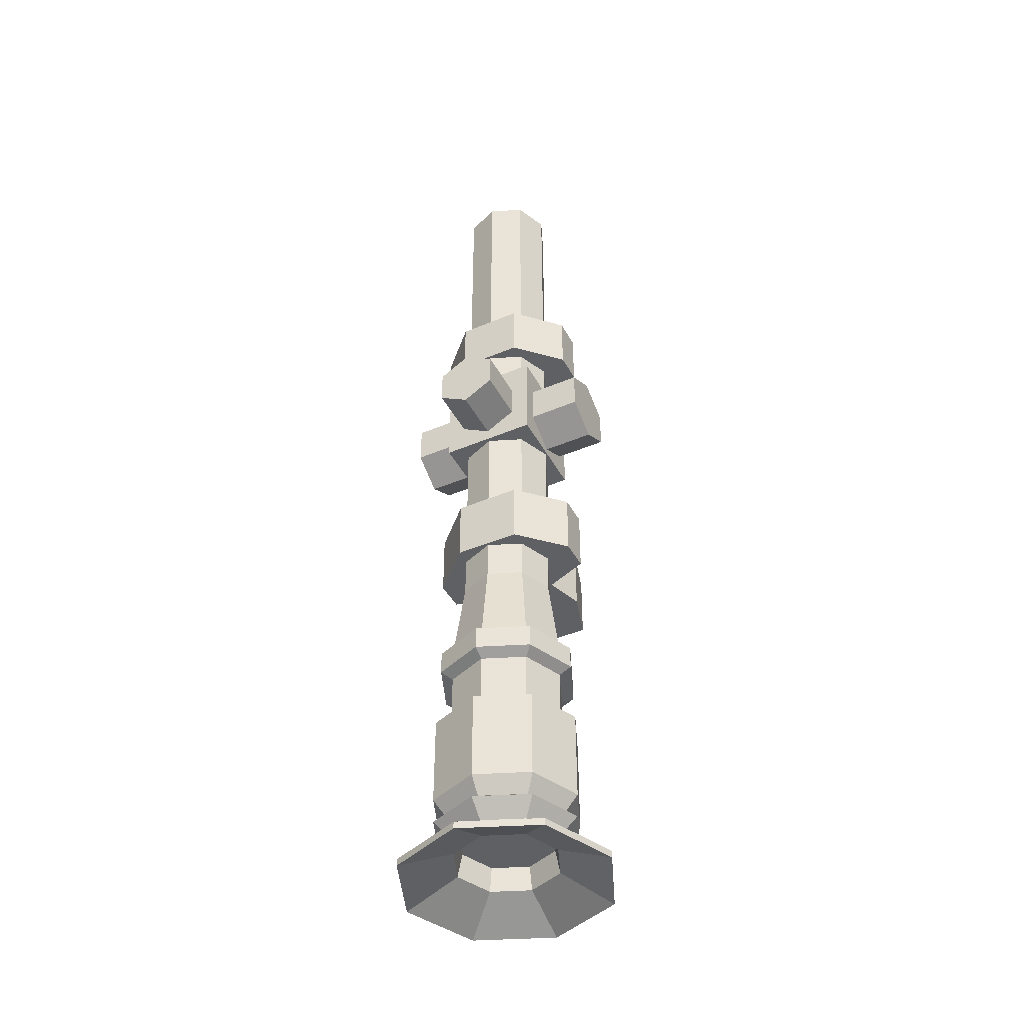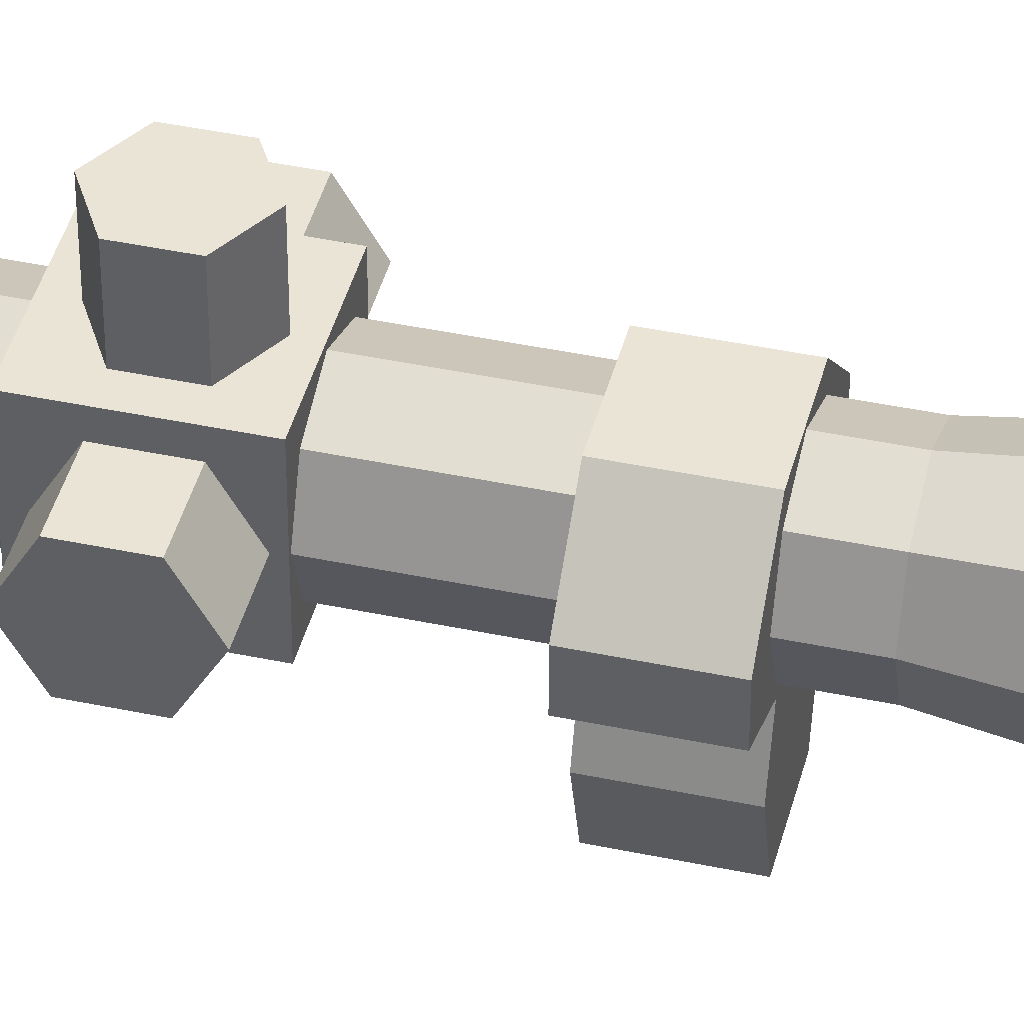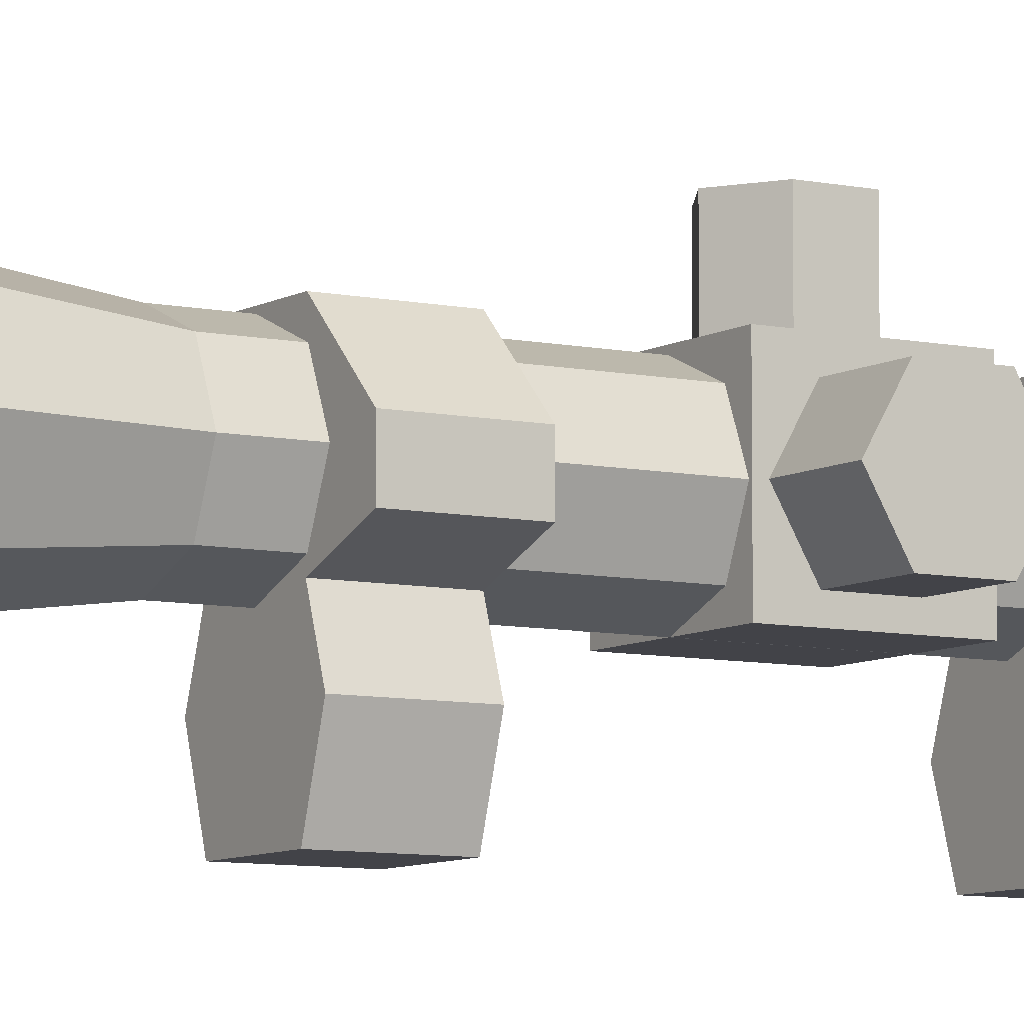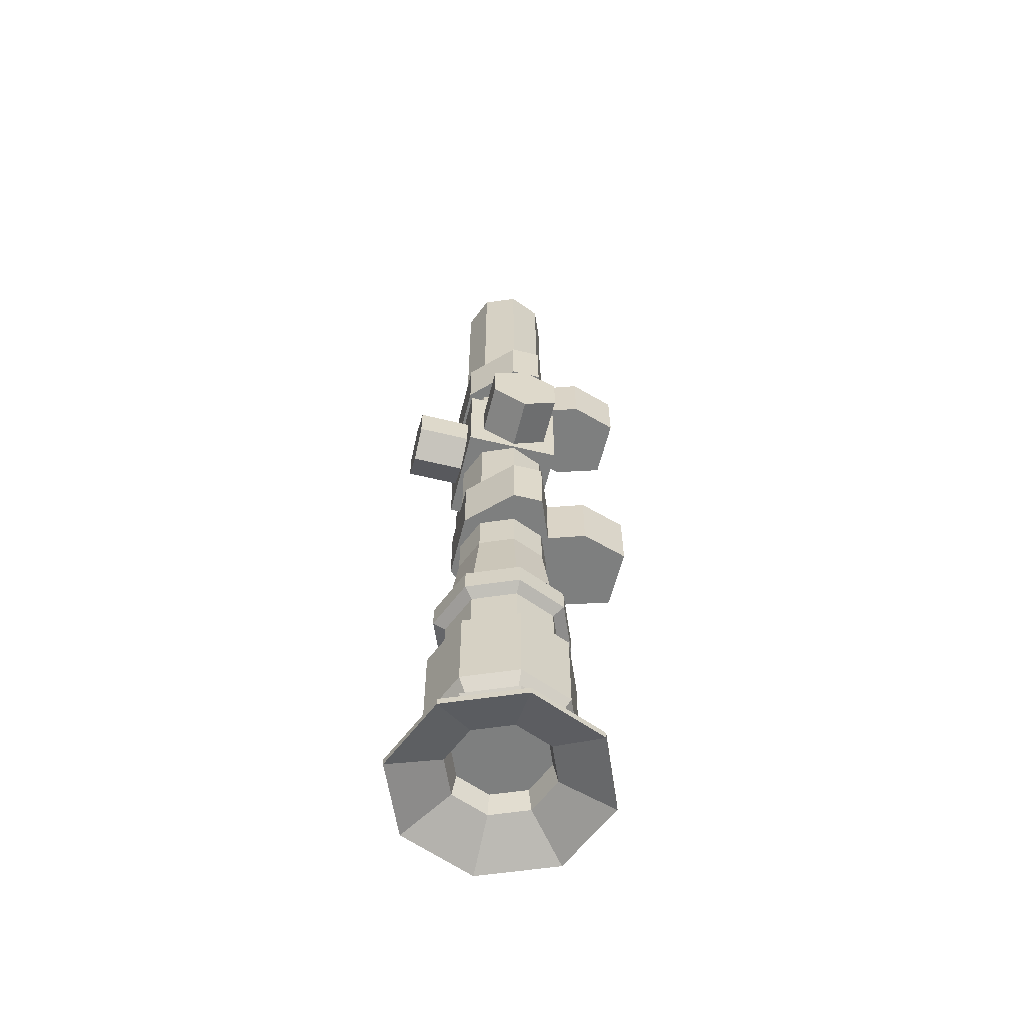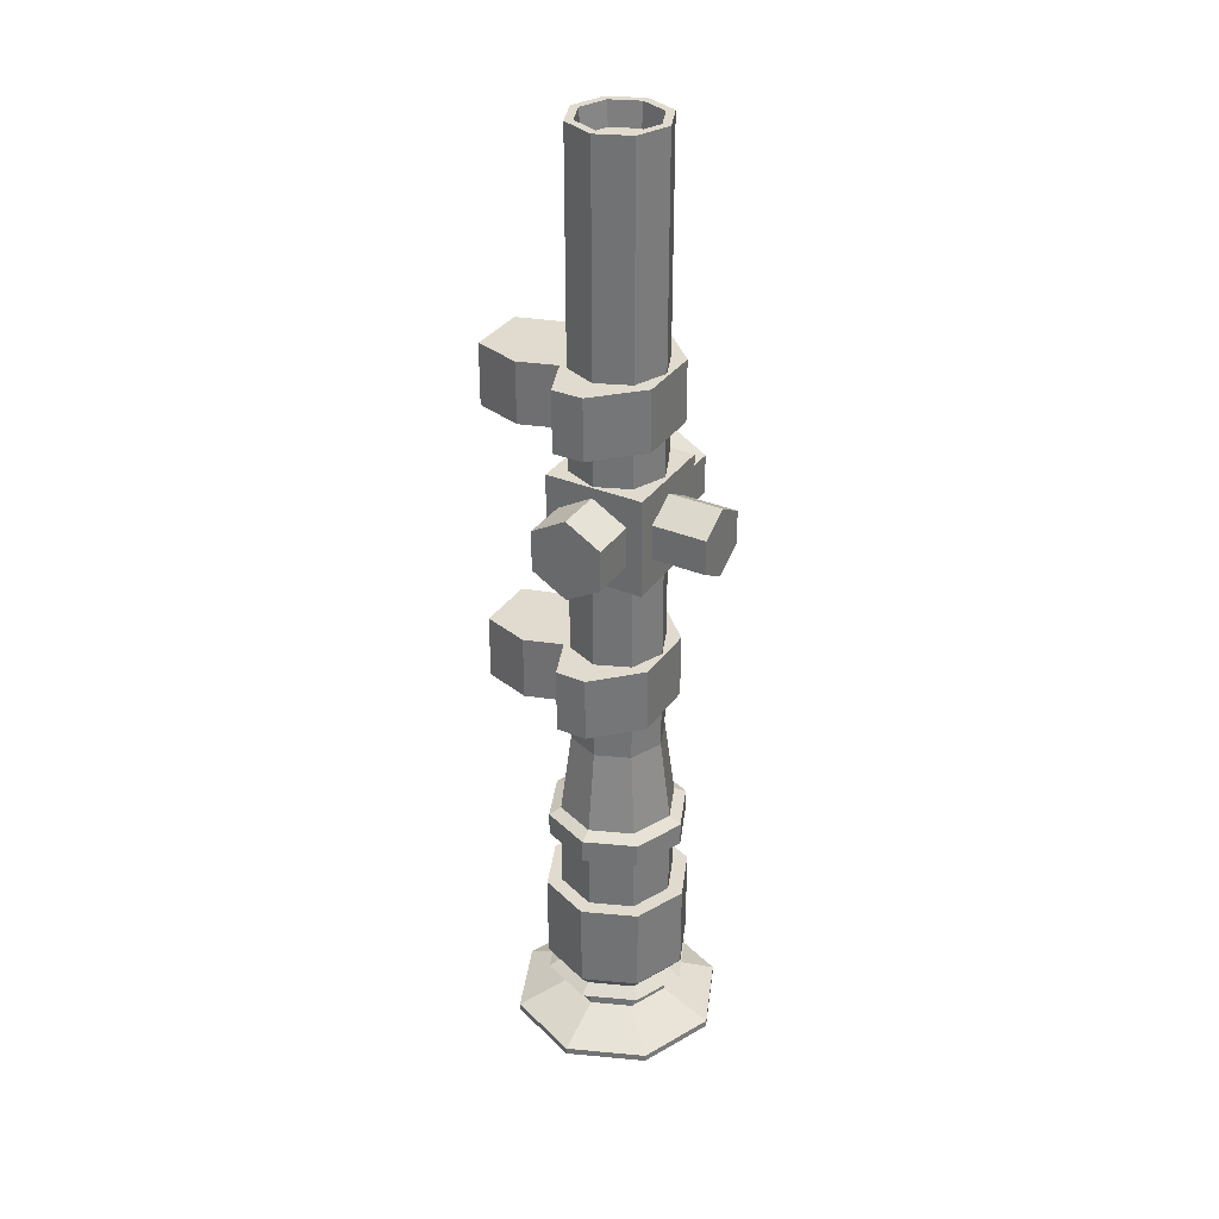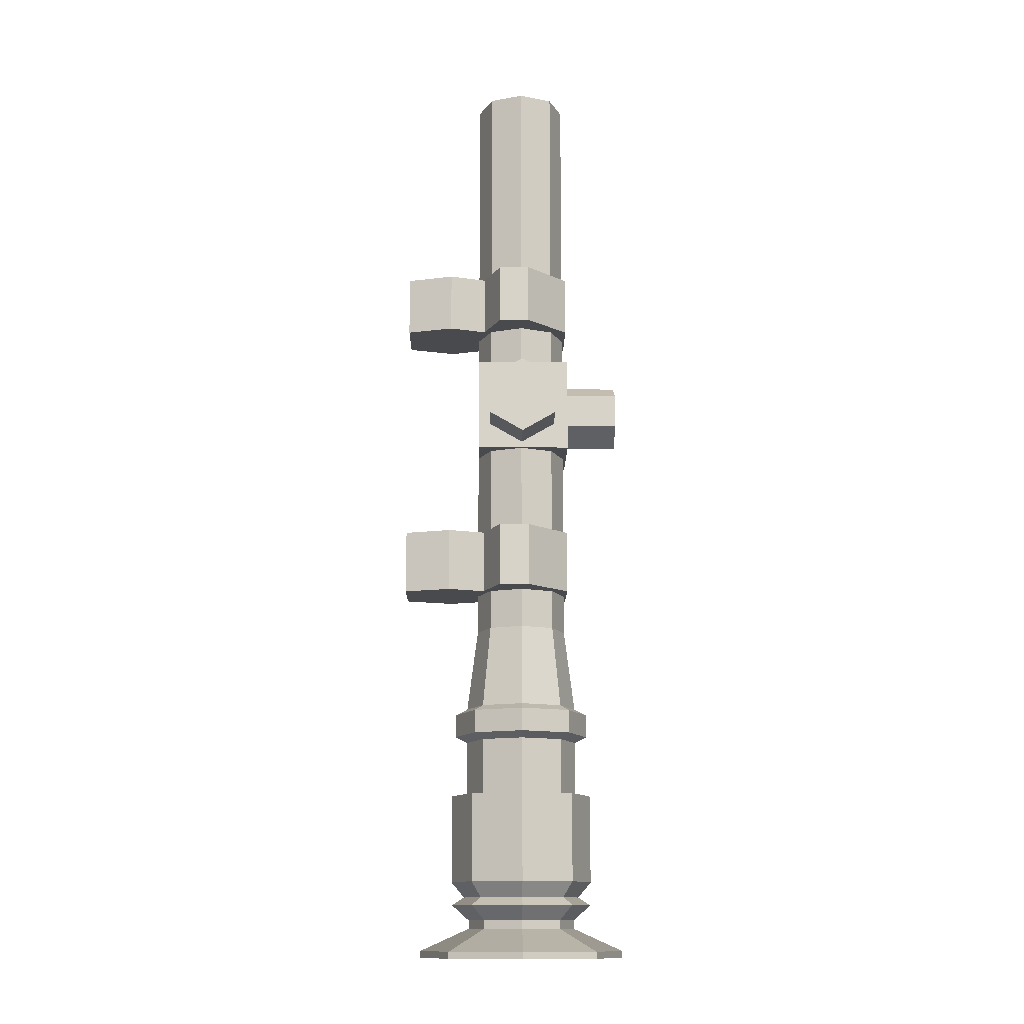
<metadata>
{"format":"obj","ext":"obj","renderer":"f3d","projection":"perspective","resolution":1024,"background":"white","views":[{"elev":-43.3,"azim":-153.4,"up":"+Z"},{"elev":42.4,"azim":104.2,"up":"+Y"},{"elev":-7.6,"azim":-121.9,"up":"+Y"},{"elev":-59.6,"azim":-104.0,"up":"+Z"},{"elev":33.5,"azim":119.7,"up":"+Z"},{"elev":-13.3,"azim":89.2,"up":"+Z"}]}
</metadata>
<code>
v 1.228 3.397 14.47
v 1.737 4.625 14.47
v 1.228 5.853 14.47
v 0 6.362 14.47
v -1.228 5.853 14.47
v -1.737 4.625 14.47
v -1.228 3.397 14.47
v 0 2.888 14.47
v 1.229 3.396 -8.324
v 1.739 4.625 -8.324
v 1.229 5.854 -8.324
v -1e-06 6.364 -8.324
v -1.229 5.854 -8.324
v -1.739 4.625 -8.324
v -1.229 3.396 -8.324
v -1e-06 2.886 -8.324
v 1.517 3.108 -11.43
v 2.146 4.625 -11.43
v 1.517 6.142 -11.43
v 2e-06 6.771 -11.43
v -1.517 6.142 -11.43
v -2.146 4.625 -11.43
v -1.517 3.108 -11.43
v 2e-06 2.479 -11.43
v 1.517 3.108 -12.76
v 2.146 4.625 -12.76
v 1.517 6.142 -12.76
v 2e-06 6.771 -12.76
v -1.517 6.142 -12.76
v -2.146 4.625 -12.76
v -1.517 3.108 -12.76
v 2e-06 2.479 -12.76
v 1.014 3.611 14.47
v 1.434 4.625 14.47
v 1.014 5.639 14.47
v 0 6.059 14.47
v -1.014 5.639 14.47
v -1.434 4.625 14.47
v -1.014 3.611 14.47
v 0 3.191 14.47
v 0.9672 3.658 13.61
v 1.368 4.625 13.61
v 0 4.625 13.61
v 0.9672 5.592 13.61
v 0 5.993 13.61
v -0.9672 5.592 13.61
v -1.368 4.625 13.61
v -0.9672 3.658 13.61
v 0 3.257 13.61
v -1.197 3.12 -6.835
v -1.197 3.12 -4.436
v -1.197 6.462 -6.835
v -1.197 6.462 -4.436
v 1.197 6.462 -6.835
v 1.197 6.462 -4.436
v 1.197 3.12 -6.835
v 1.197 3.12 -4.436
v -2.771 3.753 -6.835
v -2.771 3.753 -4.436
v -2.771 4.891 -4.436
v -2.771 4.891 -6.835
v 2.771 4.891 -6.835
v 2.771 4.891 -4.436
v 2.771 3.753 -4.436
v 2.771 3.753 -6.835
v 1.659 1.741 -6.835
v 1.659 1.741 -4.436
v -1.659 1.741 -4.436
v -1.659 1.741 -6.835
v 1.118 0 -6.835
v 1.118 0 -4.436
v -1.118 0 -4.436
v -1.118 0 -6.835
v -1.804 2.889 -1.036
v -1.804 2.889 2.572
v -1.804 6.497 -1.036
v -1.804 6.497 2.572
v 1.804 6.497 -1.036
v 1.804 6.497 2.572
v 1.804 2.889 -1.036
v 1.804 2.889 2.572
v 1.113 6.497 1.341
v 1.113 6.497 0.05554
v 0 6.497 -0.587
v -1.113 6.497 0.05554
v -1.113 6.497 1.341
v 0 6.497 1.983
v 1.113 8.485 1.341
v 1.113 8.485 0.05554
v 0 8.485 -0.587
v -1.113 8.485 0.05554
v -1.113 8.485 1.341
v 0 8.485 1.983
v 4e-06 8.485 0.6981
v 3.506 5.931 1.444
v 3.506 5.931 -0.04729
v 3.506 4.64 -0.7927
v 3.506 3.349 -0.04729
v 3.506 3.349 1.444
v 3.506 4.64 2.189
v -3.725 5.931 1.444
v -3.725 5.931 -0.04729
v -3.725 4.64 -0.7927
v -3.725 3.349 -0.04729
v -3.725 3.349 1.444
v -3.725 4.64 2.189
v -3.725 4.64 0.6981
v 3.506 4.64 0.6981
v -1.197 3.12 4.062
v -1.197 3.12 6.327
v -1.197 6.462 4.062
v -1.197 6.462 6.327
v 1.197 6.462 4.062
v 1.197 6.462 6.327
v 1.197 3.12 4.062
v 1.197 3.12 6.327
v -2.771 3.753 4.062
v -2.771 3.753 6.327
v -2.771 4.891 6.327
v -2.771 4.891 4.062
v 2.771 4.891 4.062
v 2.771 4.891 6.327
v 2.771 3.753 6.327
v 2.771 3.753 4.062
v 1.659 1.741 4.062
v 1.659 1.741 6.327
v -1.659 1.741 6.327
v -1.659 1.741 4.062
v 1.118 0 4.062
v 1.118 0 6.327
v -1.118 0 6.327
v -1.118 0 4.062
v 1.517 3.108 -14.87
v 2.146 4.625 -14.87
v 1.517 6.142 -14.87
v 2e-06 6.771 -14.87
v -1.517 6.142 -14.87
v -2.146 4.625 -14.87
v -1.517 3.108 -14.87
v 2e-06 2.479 -14.87
v 1.926 2.699 -14.87
v 2.723 4.625 -14.87
v 1.926 6.551 -14.87
v 2e-06 7.348 -14.87
v -1.926 6.551 -14.87
v -2.723 4.625 -14.87
v -1.926 2.699 -14.87
v 2e-06 1.902 -14.87
v 1.926 2.699 -18.2
v 2.723 4.625 -18.2
v 1.926 6.551 -18.2
v 2e-06 7.348 -18.2
v -1.926 6.551 -18.2
v -2.723 4.625 -18.2
v -1.926 2.699 -18.2
v 2e-06 1.902 -18.2
v 1.581 3.044 -18.78
v 2.236 4.625 -18.78
v 1.581 6.206 -18.78
v 2e-06 6.861 -18.78
v -1.581 6.206 -18.78
v -2.236 4.625 -18.78
v -1.581 3.044 -18.78
v 2e-06 2.389 -18.78
v 1.906 2.719 -19.08
v 2.696 4.625 -19.08
v 1.906 6.531 -19.08
v 2e-06 7.321 -19.08
v -1.906 6.531 -19.08
v -2.696 4.625 -19.08
v -1.906 2.719 -19.08
v 2e-06 1.929 -19.08
v 1.449 3.176 -19.65
v 2.049 4.625 -19.65
v 1.449 6.074 -19.65
v 2e-06 6.674 -19.65
v -1.449 6.074 -19.65
v -2.049 4.625 -19.65
v -1.449 3.176 -19.65
v 2e-06 2.576 -19.65
v 1.449 3.176 -19.97
v 2.049 4.625 -19.97
v 1.449 6.074 -19.97
v 2e-06 6.674 -19.97
v -1.449 6.074 -19.97
v -2.049 4.625 -19.97
v -1.449 3.176 -19.97
v 2e-06 2.576 -19.97
v 2.764 1.861 -20.8
v 3.909 4.625 -20.8
v 2.764 7.389 -20.8
v 2e-06 8.534 -20.8
v -2.764 7.389 -20.8
v -3.909 4.625 -20.8
v -2.764 1.861 -20.8
v 2e-06 0.7163 -20.8
v 2.764 1.861 -21.06
v 3.909 4.625 -21.06
v 2.764 7.389 -21.06
v 2e-06 8.534 -21.06
v -2.764 7.389 -21.06
v -3.909 4.625 -21.06
v -2.764 1.861 -21.06
v 2e-06 0.7163 -21.06
v 1.37 3.255 -20.2
v 1.938 4.625 -20.2
v 1.37 5.995 -20.2
v 2e-06 6.563 -20.2
v -1.37 5.995 -20.2
v -1.938 4.625 -20.2
v -1.37 3.255 -20.2
v 2e-06 2.687 -20.2
v 1.249 3.376 -19.34
v 1.766 4.625 -19.34
v 1.249 5.874 -19.34
v 2e-06 6.391 -19.34
v -1.249 5.874 -19.34
v -1.766 4.625 -19.34
v -1.249 3.376 -19.34
v 2e-06 2.859 -19.34
v 2e-06 4.625 -19.34
v 1.838 2.787 -11.66
v 2.599 4.625 -11.66
v 1.838 2.787 -12.53
v 2.599 4.625 -12.53
v 1.838 6.463 -11.66
v 1.838 6.463 -12.53
v 2e-06 7.224 -11.66
v 2e-06 7.224 -12.53
v -1.838 6.463 -11.66
v -1.838 6.463 -12.53
v -2.599 4.625 -11.66
v -2.599 4.625 -12.53
v -1.838 2.787 -11.66
v -1.838 2.787 -12.53
v 2e-06 2.026 -11.66
v 2e-06 2.026 -12.53
f 2 1 9 10
f 3 2 10 11
f 4 3 11 12
f 5 4 12 13
f 6 5 13 14
f 7 6 14 15
f 8 7 15 16
f 1 8 16 9
f 41 42 43
f 42 44 43
f 44 45 43
f 45 46 43
f 46 47 43
f 47 48 43
f 48 49 43
f 49 41 43
f 10 9 17 18
f 11 10 18 19
f 12 11 19 20
f 13 12 20 21
f 14 13 21 22
f 15 14 22 23
f 16 15 23 24
f 9 16 24 17
f 223 222 224 225
f 226 223 225 227
f 228 226 227 229
f 230 228 229 231
f 232 230 231 233
f 234 232 233 235
f 236 234 235 237
f 222 236 237 224
f 1 2 34 33
f 2 3 35 34
f 3 4 36 35
f 4 5 37 36
f 5 6 38 37
f 6 7 39 38
f 7 8 40 39
f 8 1 33 40
f 33 34 42 41
f 34 35 44 42
f 35 36 45 44
f 36 37 46 45
f 37 38 47 46
f 38 39 48 47
f 39 40 49 48
f 40 33 41 49
f 58 59 60 61
f 52 53 55 54
f 62 63 64 65
f 70 71 72 73
f 51 57 55 53
f 56 50 52 54
f 50 51 59 58
f 51 53 60 59
f 53 52 61 60
f 52 50 58 61
f 54 55 63 62
f 55 57 64 63
f 57 56 65 64
f 56 54 62 65
f 56 57 67 66
f 57 51 68 67
f 51 50 69 68
f 50 56 66 69
f 66 67 71 70
f 67 68 72 71
f 68 69 73 72
f 69 66 70 73
f 74 75 77 76
f 76 77 79 78
f 78 79 81 80
f 80 81 75 74
f 75 81 79 77
f 80 74 76 78
f 82 83 89 88
f 83 84 90 89
f 84 85 91 90
f 85 86 92 91
f 86 87 93 92
f 87 82 88 93
f 88 89 94
f 89 90 94
f 90 91 94
f 91 92 94
f 92 93 94
f 93 88 94
f 95 96 102 101
f 96 97 103 102
f 97 98 104 103
f 98 99 105 104
f 99 100 106 105
f 100 95 101 106
f 101 102 107
f 102 103 107
f 103 104 107
f 104 105 107
f 105 106 107
f 106 101 107
f 96 95 108
f 97 96 108
f 98 97 108
f 99 98 108
f 100 99 108
f 95 100 108
f 117 118 119 120
f 111 112 114 113
f 121 122 123 124
f 129 130 131 132
f 110 116 114 112
f 115 109 111 113
f 109 110 118 117
f 110 112 119 118
f 112 111 120 119
f 111 109 117 120
f 113 114 122 121
f 114 116 123 122
f 116 115 124 123
f 115 113 121 124
f 115 116 126 125
f 116 110 127 126
f 110 109 128 127
f 109 115 125 128
f 125 126 130 129
f 126 127 131 130
f 127 128 132 131
f 128 125 129 132
f 26 25 133 134
f 27 26 134 135
f 28 27 135 136
f 29 28 136 137
f 30 29 137 138
f 31 30 138 139
f 32 31 139 140
f 25 32 140 133
f 134 133 141 142
f 135 134 142 143
f 136 135 143 144
f 137 136 144 145
f 138 137 145 146
f 139 138 146 147
f 140 139 147 148
f 133 140 148 141
f 142 141 149 150
f 143 142 150 151
f 144 143 151 152
f 145 144 152 153
f 146 145 153 154
f 147 146 154 155
f 148 147 155 156
f 141 148 156 149
f 150 149 157 158
f 151 150 158 159
f 152 151 159 160
f 153 152 160 161
f 154 153 161 162
f 155 154 162 163
f 156 155 163 164
f 149 156 164 157
f 158 157 165 166
f 159 158 166 167
f 160 159 167 168
f 161 160 168 169
f 162 161 169 170
f 163 162 170 171
f 164 163 171 172
f 157 164 172 165
f 166 165 173 174
f 167 166 174 175
f 168 167 175 176
f 169 168 176 177
f 170 169 177 178
f 171 170 178 179
f 172 171 179 180
f 165 172 180 173
f 174 173 181 182
f 175 174 182 183
f 176 175 183 184
f 177 176 184 185
f 178 177 185 186
f 179 178 186 187
f 180 179 187 188
f 173 180 188 181
f 182 181 189 190
f 183 182 190 191
f 184 183 191 192
f 185 184 192 193
f 186 185 193 194
f 187 186 194 195
f 188 187 195 196
f 181 188 196 189
f 190 189 197 198
f 191 190 198 199
f 192 191 199 200
f 193 192 200 201
f 194 193 201 202
f 195 194 202 203
f 196 195 203 204
f 189 196 204 197
f 198 197 205 206
f 199 198 206 207
f 200 199 207 208
f 201 200 208 209
f 202 201 209 210
f 203 202 210 211
f 204 203 211 212
f 197 204 212 205
f 206 205 213 214
f 207 206 214 215
f 208 207 215 216
f 209 208 216 217
f 210 209 217 218
f 211 210 218 219
f 212 211 219 220
f 205 212 220 213
f 214 213 221
f 215 214 221
f 216 215 221
f 217 216 221
f 218 217 221
f 219 218 221
f 220 219 221
f 213 220 221
f 18 17 222 223
f 25 26 225 224
f 19 18 223 226
f 26 27 227 225
f 20 19 226 228
f 27 28 229 227
f 21 20 228 230
f 28 29 231 229
f 22 21 230 232
f 29 30 233 231
f 23 22 232 234
f 30 31 235 233
f 24 23 234 236
f 31 32 237 235
f 17 24 236 222
f 32 25 224 237

</code>
